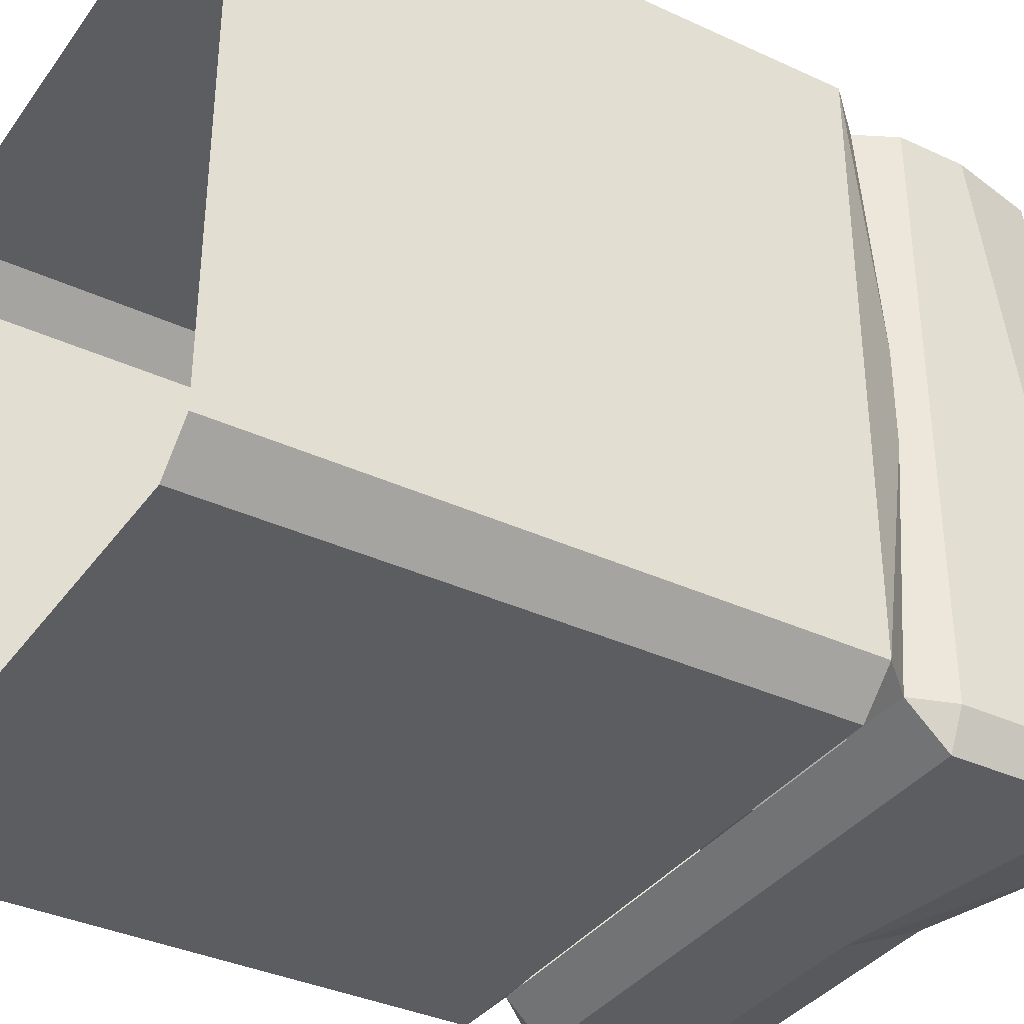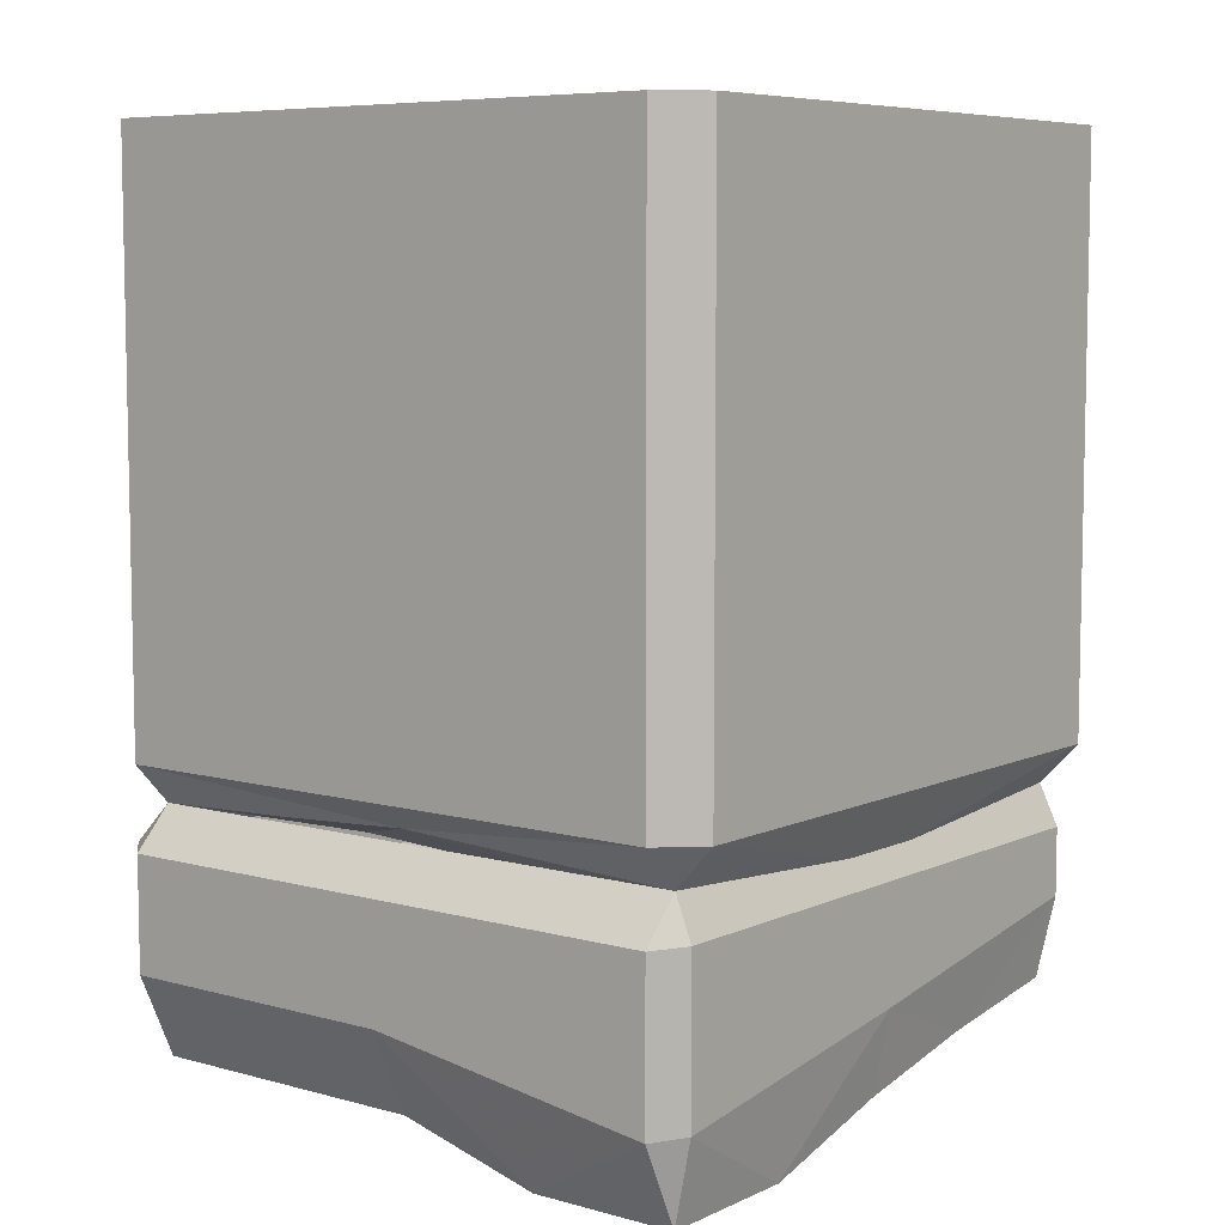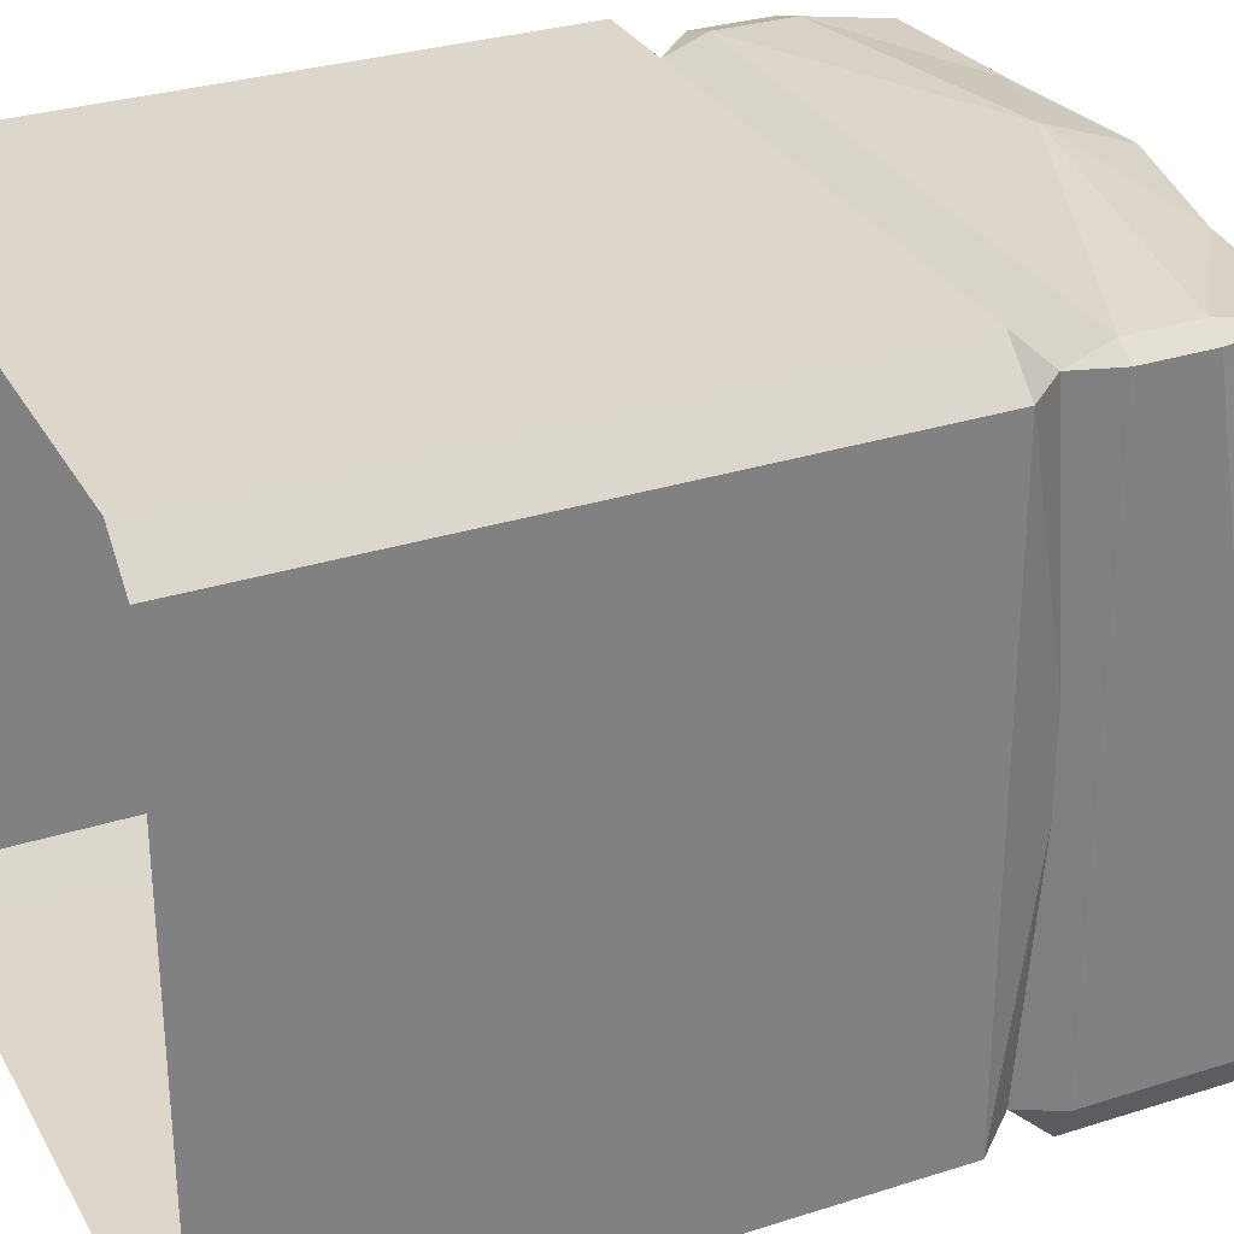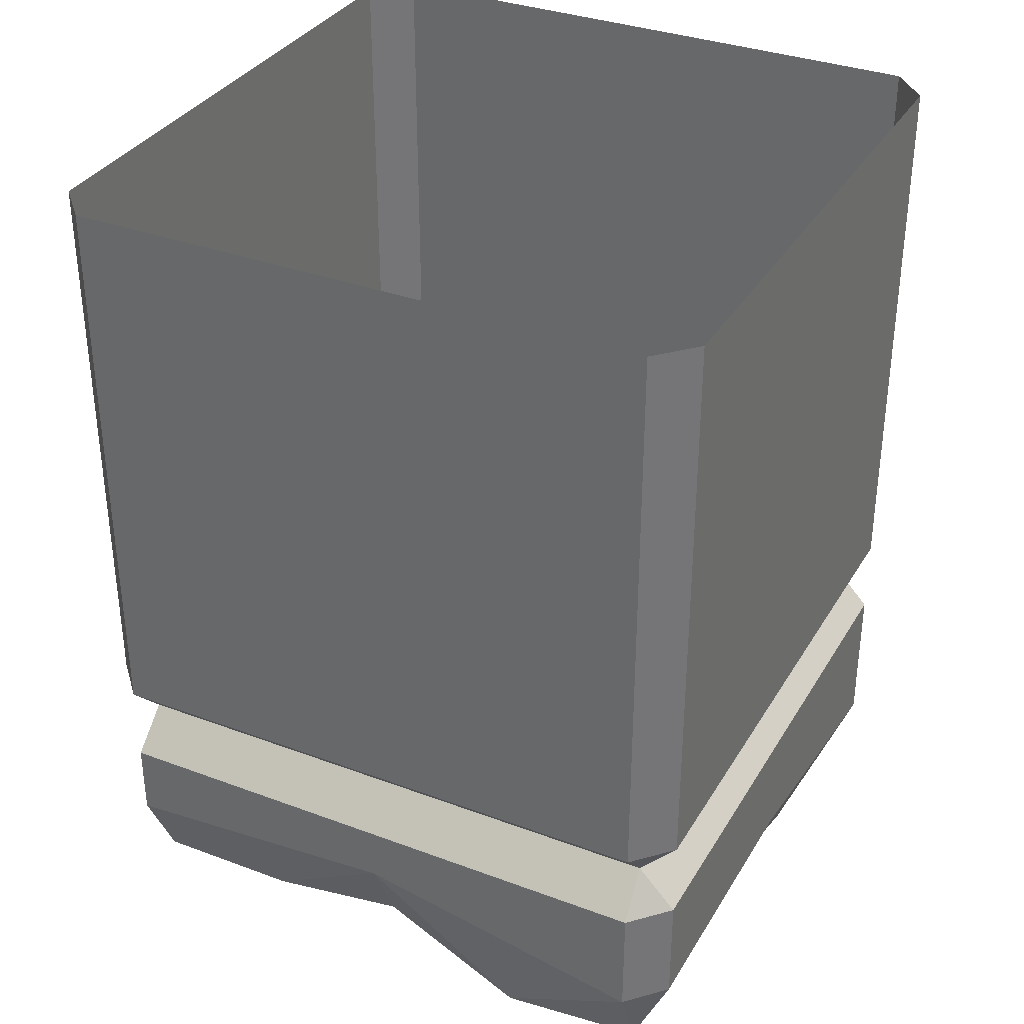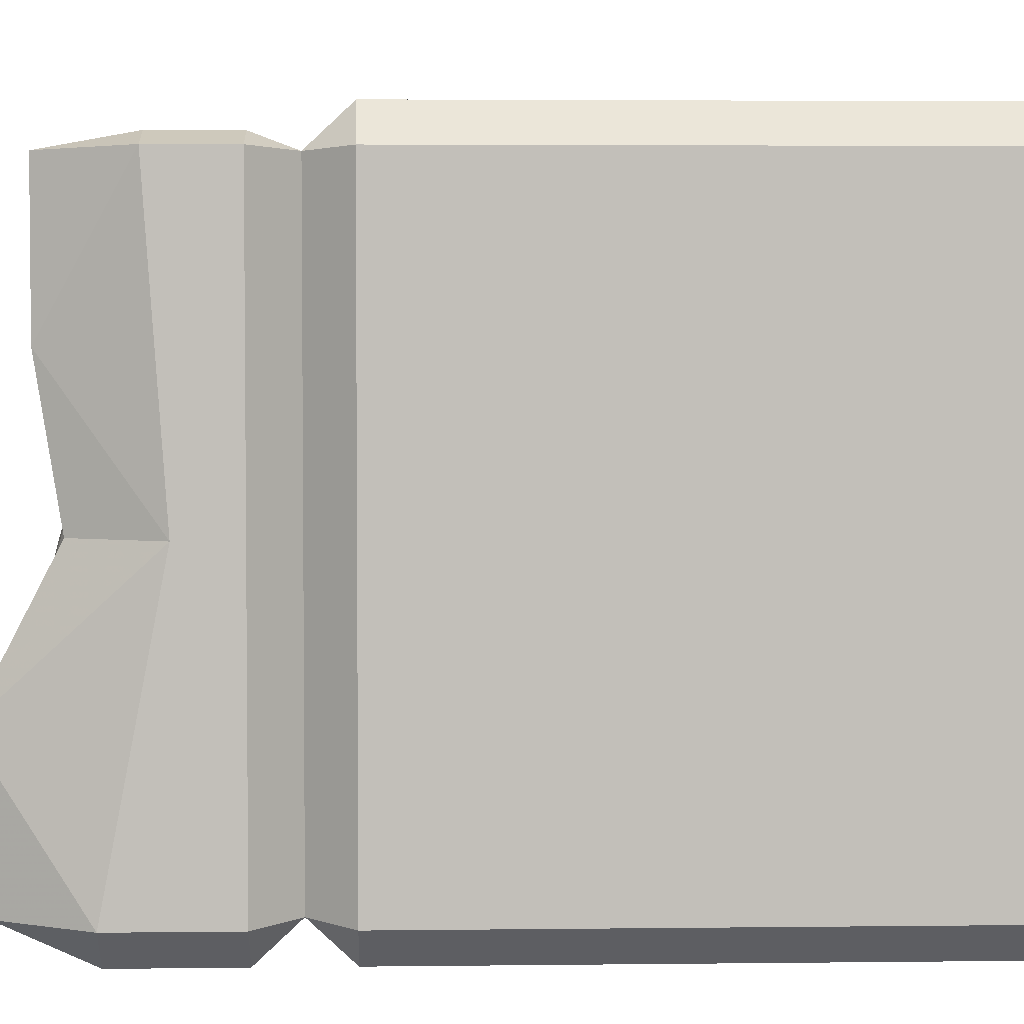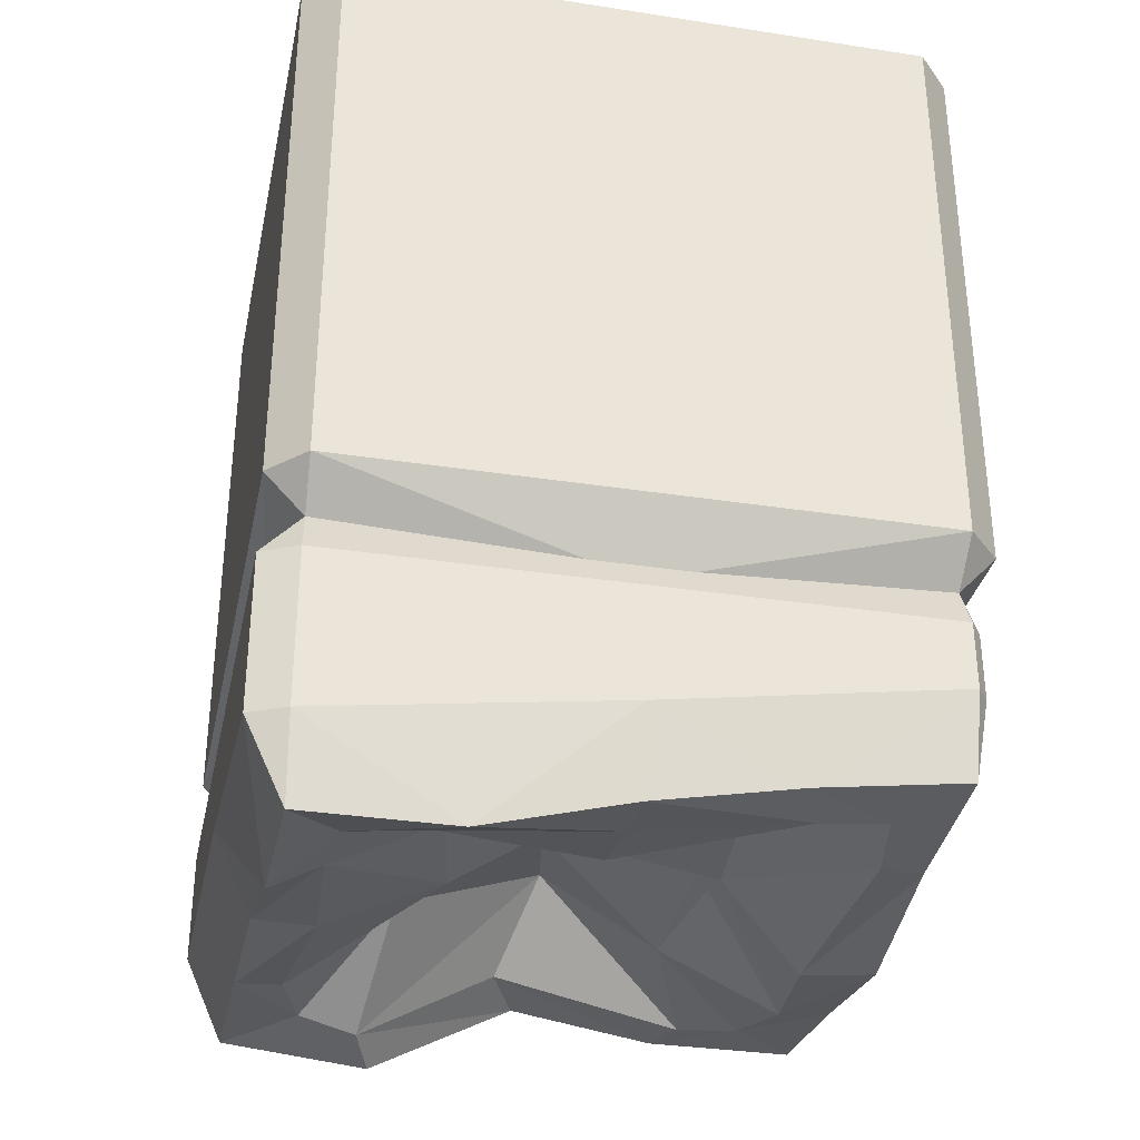
<metadata>
{"format":"obj","ext":"obj","renderer":"f3d","projection":"perspective","resolution":1024,"background":"white","views":[{"elev":-36.2,"azim":-121.2,"up":"+Z"},{"elev":7.1,"azim":-141.9,"up":"+Y"},{"elev":30.4,"azim":-114.8,"up":"+Z"},{"elev":34.2,"azim":116.7,"up":"+Y"},{"elev":3.7,"azim":87.7,"up":"+Z"},{"elev":-33.0,"azim":-102.0,"up":"+Y"}]}
</metadata>
<code>
v -0.8828 -1.875 -1
v -0.8828 -2 -0.8828
v -1 -1.875 -0.8906
v -1 -0.125 -0.8906
v -0.8828 -0.125 -1
v 0.8828 -1.875 -1
v 0 -1.961 -0.8828
v -0.4922 -2.102 -0.625
v -0.5391 -2.094 -0.5391
v -0.8828 -2.078 0
v -1 -1.875 0.8906
v -1 -0.125 0.8906
v 0.8828 -2 -0.8828
v 1 -1.875 -0.8906
v 0.8828 -2 -0.4375
v 0.4766 -2.094 -0.5078
v 0.4375 -1.984 -0.8828
v -0.4609 -2.086 -0.5
v -0.3203 -2.047 0.1719
v -0.8828 -2 0.8828
v -0.8828 -1.875 1
v -0.8828 -0.125 1
v 0.8828 -2 0.8828
v 1 -1.875 0.8906
v 0.8828 -1.875 1
v 0 -2 0.8828
v 0.6094 -2.023 0.2891
v 0.8828 -2 0
v 1 -0.125 -0.8906
v 1 -0.125 0.8906
v 0.8828 -0.125 1
v 0.5781 -2.031 0.2188
v 0.8828 -0.125 -1
v 0.8828 -2.125 -1
v 1 -2.125 -0.8906
v 1 -2.469 -0.8906
v 0.8828 -2.469 -1
v 0 -2.469 -1
v 0 -2.125 -1
v -0.8828 -2.125 -1
v -0.9375 -2.125 -0.8906
v -0.9375 -2.125 0
v -0.9375 -2.125 0.8906
v -0.8828 -2.125 0.9297
v 0 -2.125 0.9297
v 0.8828 -2.125 0.9297
v 1 -2.125 0.8906
v 1 -2.125 0
v 1 -2.297 0
v 0.8828 -2.773 -0.4375
v 0.8828 -2.727 -0.8828
v 0.4375 -2.727 -0.8828
v 0 -2.727 -0.8828
v -0.4375 -2.844 -0.8828
v -0.8828 -2.594 -1
v -0.7031 -2.625 0.7031
v -0.4375 -2.625 0.8828
v -0.8828 -2.578 0.8828
v -0.8828 -2.641 0.4375
v -0.7422 -2.664 0.4922
v -0.3516 -2.469 0.4062
v -0.4922 -2.648 0.7422
v 0.1172 -2.695 0.6953
v 0 -2.727 0.8828
v 0 -2.469 0.9766
v -0.8828 -2.328 0.9297
v -0.9375 -2.328 0.8906
v -0.9375 -2.469 0
v -0.8828 -2.727 0
v -0.6562 -2.695 0.01562
v -0.4375 -2.672 0
v -0.0625 -2.422 -0.09375
v -0.007812 -2.469 0.3672
v 0 -2.477 0.4375
v 0.4922 -2.656 0.7422
v 0.4375 -2.664 0.8828
v 0.8828 -2.359 0.9297
v -0.9375 -2.594 -0.8906
v -0.8828 -2.844 -0.4375
v -0.7422 -2.789 -0.4922
v -0.3281 -2.562 -0.3438
v -0.2656 -2.523 -0.3516
v 0.02344 -2.555 -0.3438
v 0.3438 -2.477 -0.4453
v 0.4375 -2.297 0
v 0.3203 -2.562 0.3281
v 0.05469 -2.484 0.4141
v 0.7109 -2.625 0.6719
v 0.8828 -2.617 0.8828
v 1 -2.359 0.8906
v -0.8828 -2.844 -0.8828
v -0.6875 -2.789 -0.7266
v -0.3125 -2.547 -0.4062
v -0.4922 -2.789 -0.7422
v -0.007812 -2.734 -0.7031
v 0.4922 -2.695 -0.7422
v 0.7031 -2.695 -0.6719
v 0.7422 -2.727 -0.4922
v 0.7109 -2.516 -0.08594
v 0.7422 -2.625 0.4922
v 0.8828 -2.617 0.4375
v 0.8828 -2.547 0
v -0.8828 -1.875 -1
v -0.8828 -1.875 -1
v -0.8828 -1.875 -1
v -0.8828 -1.875 -1
v -0.8828 -1.875 -1
f 1 2 3
f 1 3 4
f 1 4 5
f 1 5 6
f 1 6 7
f 1 7 2
f 2 7 8
f 2 9 10
f 2 10 3
f 3 10 11
f 3 11 12
f 3 12 4
f 13 6 14
f 13 14 15
f 13 15 16
f 13 16 17
f 13 17 6
f 6 17 7
f 7 17 16
f 7 16 8
f 10 18 19
f 10 19 20
f 10 20 11
f 11 20 21
f 11 21 22
f 11 22 12
f 23 24 25
f 23 25 26
f 23 26 27
f 23 27 28
f 23 28 24
f 24 28 14
f 24 14 29
f 24 29 30
f 24 30 25
f 25 30 31
f 25 31 21
f 25 21 26
f 26 21 20
f 26 20 19
f 26 19 32
f 28 32 16
f 28 16 15
f 28 15 14
f 19 18 16
f 19 16 32
f 14 6 33
f 14 33 29
f 21 31 22
f 6 5 33
f 2 8 9
f 8 16 18
f 8 18 9
f 9 18 10
f 26 32 27
f 27 32 28
f 61 73 74
f 71 81 82
f 73 86 87
f 73 87 74
f 74 87 75
f 80 93 81
f 81 93 82
f 82 93 83
f 34 13 35
f 34 35 36
f 34 36 37
f 34 37 38
f 34 38 39
f 34 39 13
f 13 39 2
f 2 39 40
f 2 40 41
f 2 41 42
f 2 42 20
f 20 42 43
f 20 43 44
f 20 44 45
f 20 45 26
f 26 45 46
f 26 46 23
f 23 46 47
f 23 47 48
f 23 48 13
f 13 48 35
f 35 48 49
f 35 49 36
f 36 49 50
f 36 50 51
f 36 51 37
f 37 51 52
f 37 52 38
f 38 52 53
f 38 53 54
f 38 54 55
f 38 55 40
f 38 40 39
f 56 57 58
f 56 58 59
f 56 59 60
f 56 60 61
f 56 61 62
f 56 62 57
f 57 62 63
f 57 63 64
f 57 64 65
f 57 65 66
f 57 66 58
f 58 66 67
f 58 67 59
f 59 67 68
f 59 68 69
f 59 69 60
f 60 69 70
f 60 70 71
f 60 71 61
f 61 71 72
f 61 72 73
f 61 74 62
f 62 74 63
f 63 74 75
f 63 75 64
f 64 75 76
f 64 76 65
f 65 76 77
f 65 77 46
f 65 46 45
f 65 45 44
f 65 44 66
f 66 44 67
f 67 44 43
f 67 43 68
f 68 43 42
f 68 42 41
f 68 41 78
f 68 78 79
f 68 79 69
f 69 79 70
f 70 79 80
f 70 80 71
f 71 80 81
f 71 82 72
f 72 82 83
f 72 83 84
f 72 84 85
f 72 85 86
f 72 86 73
f 75 87 86
f 75 86 88
f 75 88 76
f 76 88 89
f 76 89 77
f 77 89 90
f 77 90 47
f 77 47 46
f 41 55 78
f 78 55 91
f 78 91 79
f 79 91 92
f 79 92 80
f 80 92 93
f 83 93 94
f 83 94 95
f 83 95 96
f 83 96 84
f 84 96 97
f 84 97 98
f 84 98 85
f 85 98 99
f 85 99 100
f 85 100 86
f 86 100 88
f 88 100 101
f 88 101 89
f 89 101 90
f 90 101 49
f 90 49 47
f 47 49 48
f 40 55 41
f 97 52 51
f 97 51 50
f 97 50 98
f 98 50 102
f 98 102 99
f 99 102 101
f 99 101 100
f 54 91 55
f 91 54 92
f 92 54 94
f 92 94 93
f 97 96 52
f 52 96 95
f 52 95 53
f 53 95 94
f 53 94 54
f 49 102 50
f 102 49 101

</code>
